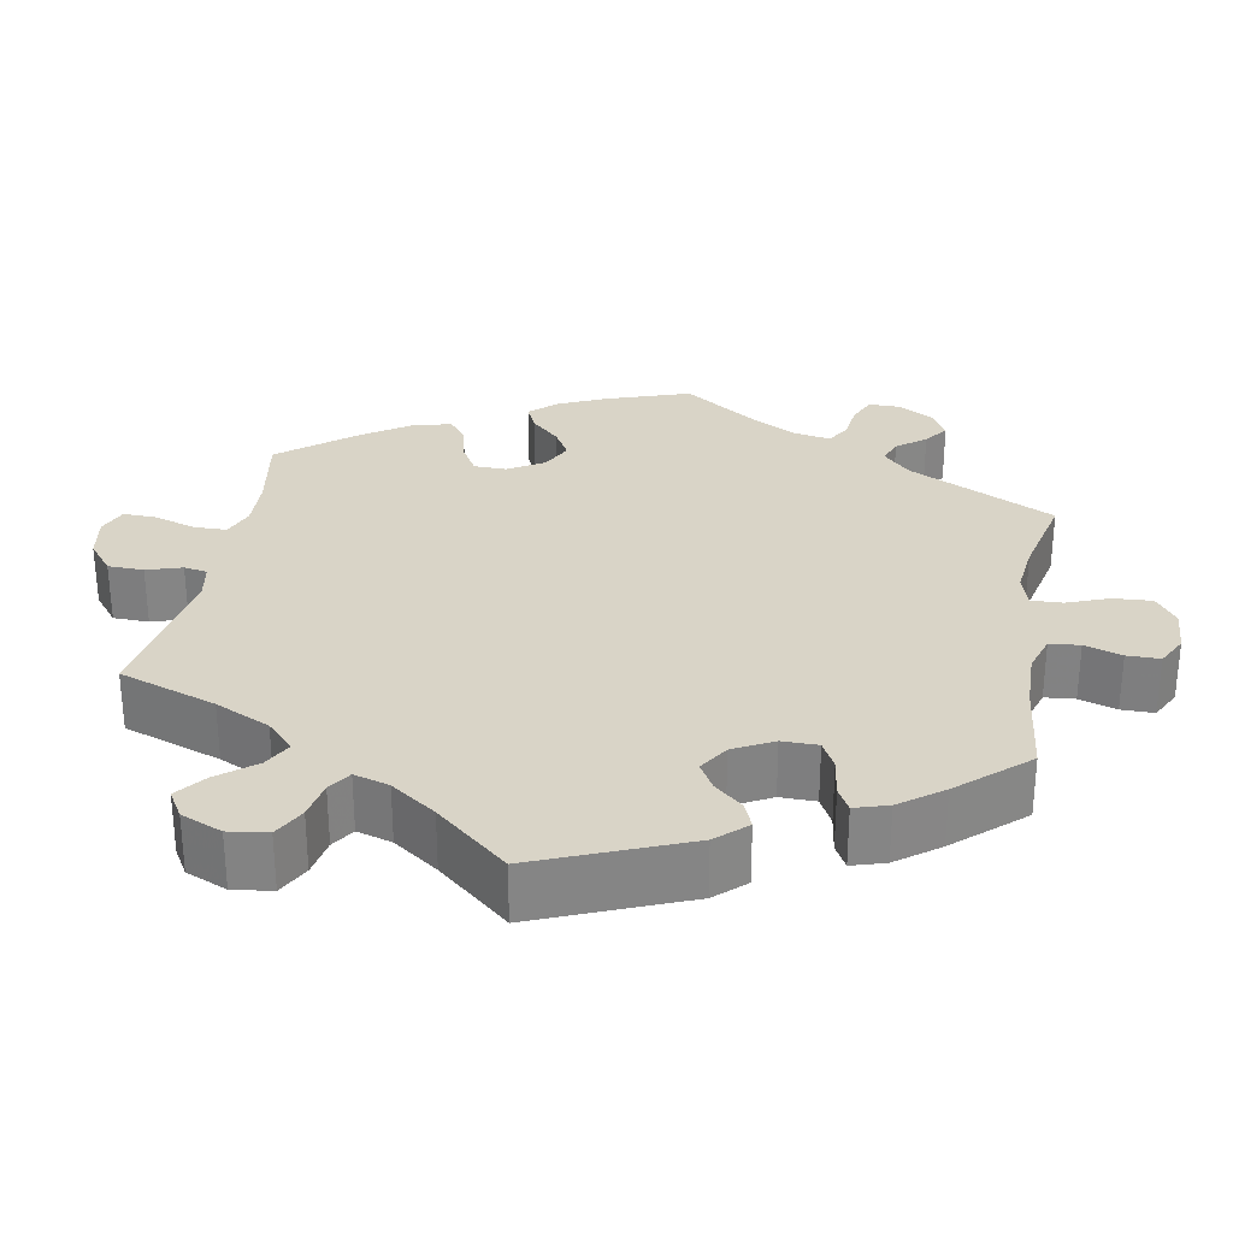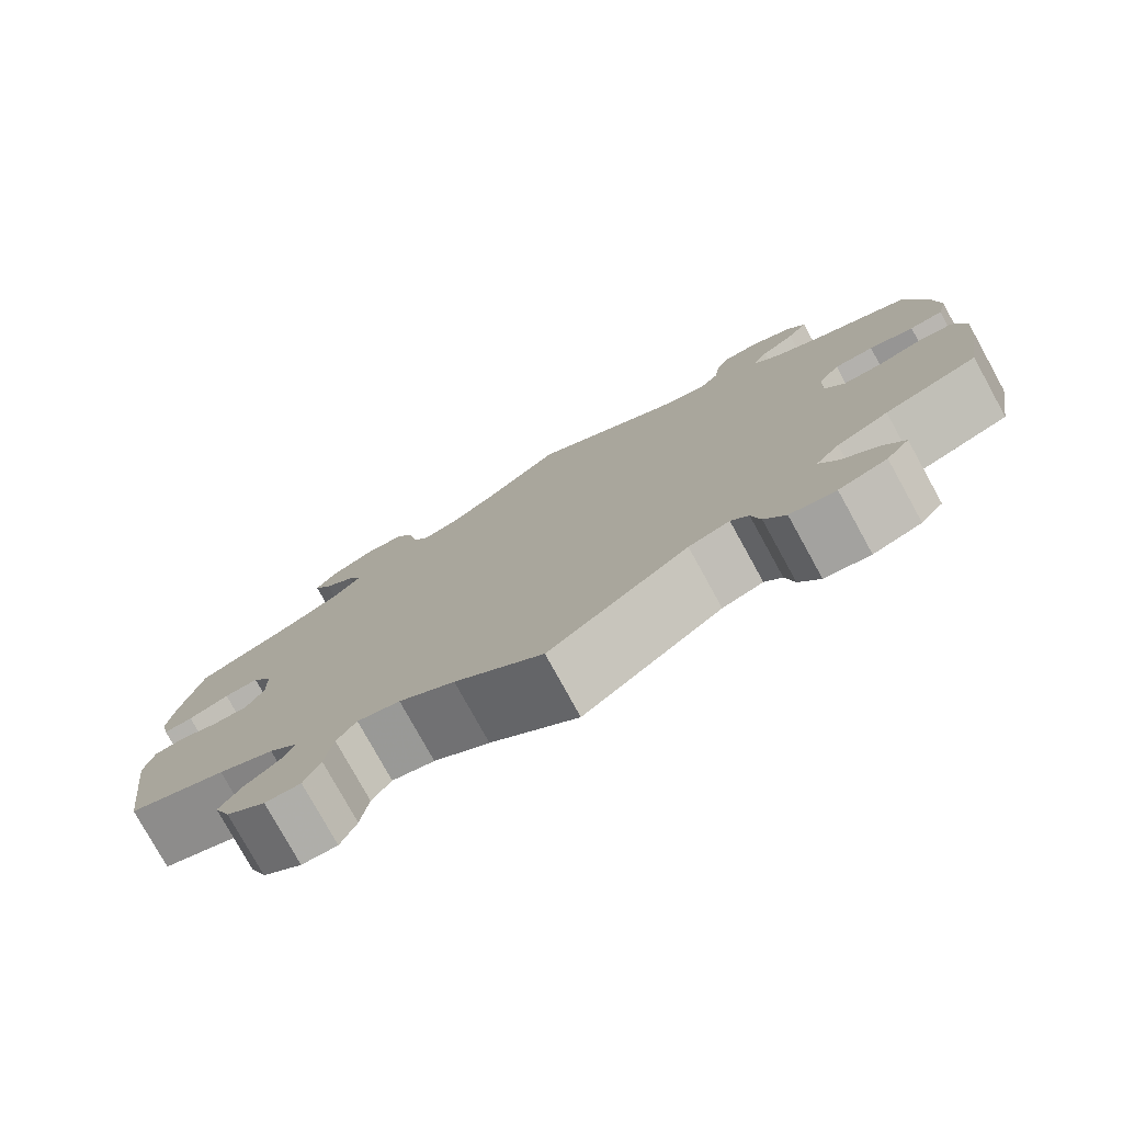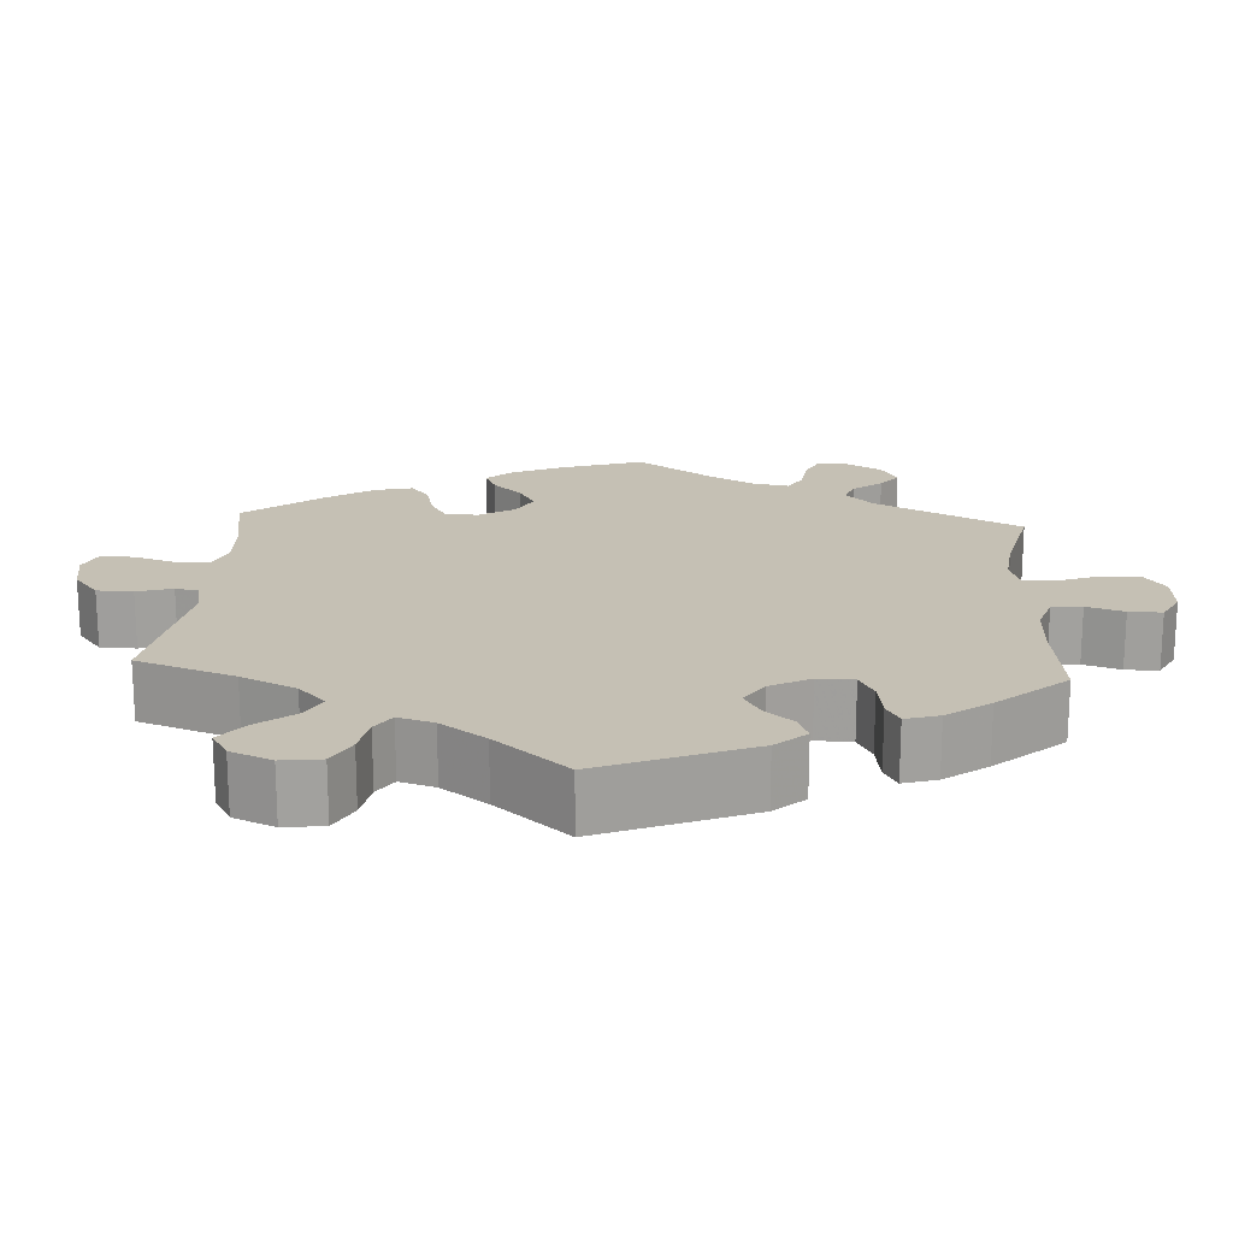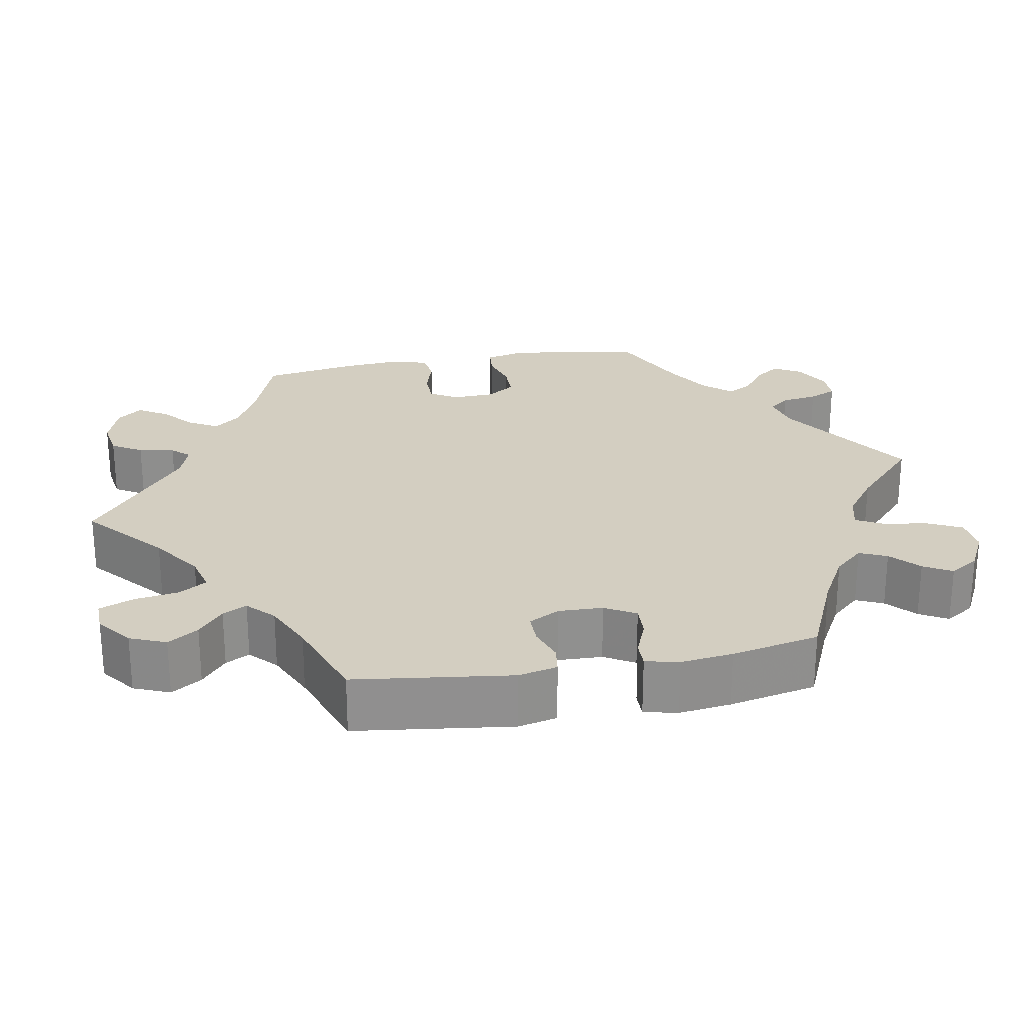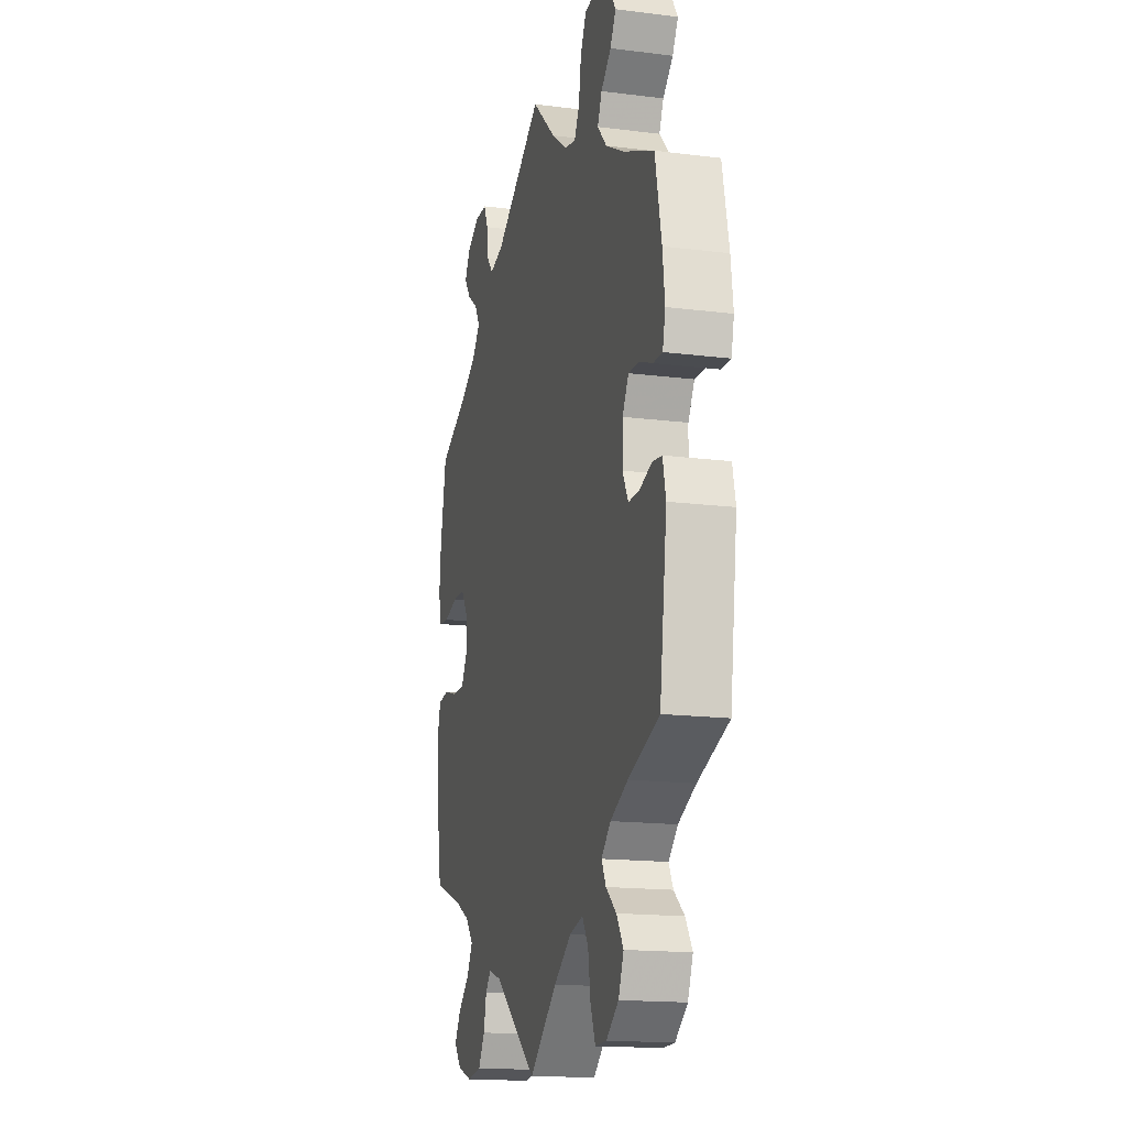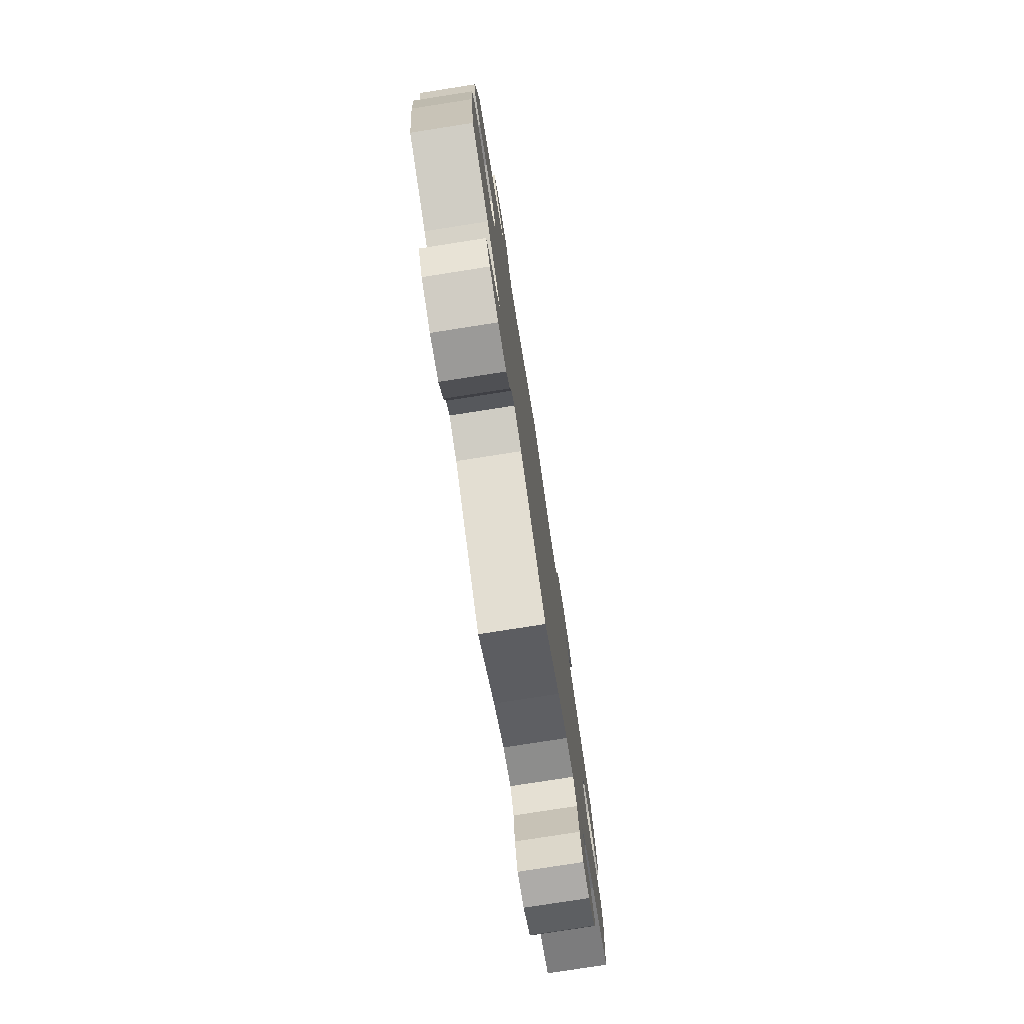
<metadata>
{"format":"obj","ext":"obj","renderer":"f3d","projection":"perspective","resolution":1024,"background":"white","views":[{"elev":28.6,"azim":-109.8,"up":"+Y"},{"elev":-78.4,"azim":28.9,"up":"+Z"},{"elev":18.2,"azim":-116.4,"up":"+Y"},{"elev":24.9,"azim":-100.6,"up":"+Y"},{"elev":-16.4,"azim":-104.5,"up":"+Z"},{"elev":-77.9,"azim":98.9,"up":"+Z"}]}
</metadata>
<code>
v -0.101 0.07 -0.492
v -0.165 0.07 -0.448
v -0.214 0.07 -0.436
v -0.236 0.07 -0.471
v -0.245 0.07 -0.529
v -0.263 0.07 -0.573
v -0.304 0.07 -0.572
v -0.349 0.07 -0.538
v -0.368 0.07 -0.492
v -0.343 0.07 -0.453
v -0.305 0.07 -0.421
v -0.289 0.07 -0.39
v -0.323 0.07 -0.358
v -0.387 0.07 -0.329
v -0.5 0.07 -0.289
v -0.527 0.07 -0.088
v -0.516 0.07 -0.038
v -0.481 0.07 -0.033
v -0.436 0.07 -0.048
v -0.396 0.07 -0.048
v -0.375 0.07 -0.008
v -0.377 0.07 0.049
v -0.4 0.07 0.088
v -0.44 0.07 0.086
v -0.487 0.07 0.067
v -0.521 0.07 0.066
v -0.531 0.07 0.109
v -0.523 0.07 0.176
v -0.5 0.07 0.289
v -0.386 0.07 0.34
v -0.32 0.07 0.377
v -0.286 0.07 0.415
v -0.302 0.07 0.45
v -0.339 0.07 0.483
v -0.36 0.07 0.519
v -0.336 0.07 0.557
v -0.284 0.07 0.584
v -0.237 0.07 0.58
v -0.215 0.07 0.536
v -0.206 0.07 0.479
v -0.187 0.07 0.444
v -0.144 0.07 0.455
v -0.089 0.07 0.496
v -0.001 0.07 0.578
v 0.177 0.07 0.465
v 0.228 0.07 0.453
v 0.25 0.07 0.48
v 0.257 0.07 0.527
v 0.273 0.07 0.563
v 0.316 0.07 0.564
v 0.363 0.07 0.539
v 0.384 0.07 0.504
v 0.36 0.07 0.471
v 0.32 0.07 0.441
v 0.301 0.07 0.409
v 0.332 0.07 0.373
v 0.392 0.07 0.338
v 0.5 0.07 0.289
v 0.522 0.07 0.177
v 0.528 0.07 0.109
v 0.517 0.07 0.064
v 0.479 0.07 0.06
v 0.428 0.07 0.074
v 0.383 0.07 0.073
v 0.358 0.07 0.036
v 0.356 0.07 -0.018
v 0.378 0.07 -0.054
v 0.423 0.07 -0.054
v 0.474 0.07 -0.039
v 0.513 0.07 -0.044
v 0.527 0.07 -0.092
v 0.521 0.07 -0.167
v 0.5 0.07 -0.289
v 0.394 0.07 -0.327
v 0.335 0.07 -0.357
v 0.307 0.07 -0.391
v 0.328 0.07 -0.428
v 0.37 0.07 -0.465
v 0.393 0.07 -0.502
v 0.367 0.07 -0.534
v 0.312 0.07 -0.553
v 0.26 0.07 -0.545
v 0.236 0.07 -0.506
v 0.226 0.07 -0.46
v 0.206 0.07 -0.437
v 0.159 0.07 -0.453
v 0 0.07 -0.578
v -0.101 0 -0.492
v -0.165 0 -0.448
v -0.214 0 -0.436
v -0.236 0 -0.471
v -0.245 0 -0.529
v -0.263 0 -0.573
v -0.304 0 -0.572
v -0.349 0 -0.538
v -0.368 0 -0.492
v -0.343 0 -0.453
v -0.305 0 -0.421
v -0.289 0 -0.39
v -0.323 0 -0.358
v -0.387 0 -0.329
v -0.5 0 -0.289
v -0.527 0 -0.088
v -0.516 0 -0.038
v -0.481 0 -0.033
v -0.436 0 -0.048
v -0.396 0 -0.048
v -0.375 0 -0.008
v -0.377 0 0.049
v -0.4 0 0.088
v -0.44 0 0.086
v -0.487 0 0.067
v -0.521 0 0.066
v -0.531 0 0.109
v -0.523 0 0.176
v -0.5 0 0.289
v -0.386 0 0.34
v -0.32 0 0.377
v -0.286 0 0.415
v -0.302 0 0.45
v -0.339 0 0.483
v -0.36 0 0.519
v -0.336 0 0.557
v -0.284 0 0.584
v -0.237 0 0.58
v -0.215 0 0.536
v -0.206 0 0.479
v -0.187 0 0.444
v -0.144 0 0.455
v -0.089 0 0.496
v -0.001 0 0.578
v 0.177 0 0.465
v 0.228 0 0.453
v 0.25 0 0.48
v 0.257 0 0.527
v 0.273 0 0.563
v 0.316 0 0.564
v 0.363 0 0.539
v 0.384 0 0.504
v 0.36 0 0.471
v 0.32 0 0.441
v 0.301 0 0.409
v 0.332 0 0.373
v 0.392 0 0.338
v 0.5 0 0.289
v 0.522 0 0.177
v 0.528 0 0.109
v 0.517 0 0.064
v 0.479 0 0.06
v 0.428 0 0.074
v 0.383 0 0.073
v 0.358 0 0.036
v 0.356 0 -0.018
v 0.378 0 -0.054
v 0.423 0 -0.054
v 0.474 0 -0.039
v 0.513 0 -0.044
v 0.527 0 -0.092
v 0.521 0 -0.167
v 0.5 0 -0.289
v 0.394 0 -0.327
v 0.335 0 -0.357
v 0.307 0 -0.391
v 0.328 0 -0.428
v 0.37 0 -0.465
v 0.393 0 -0.502
v 0.367 0 -0.534
v 0.312 0 -0.553
v 0.26 0 -0.545
v 0.236 0 -0.506
v 0.226 0 -0.46
v 0.206 0 -0.437
v 0.159 0 -0.453
v 0 0 -0.578
f 86 87 1
f 85 86 1 2
f 81 82 83 84
f 81 84 85
f 80 81 85
f 77 78 79 80
f 76 77 80 85
f 75 76 85 2
f 71 72 73 74
f 68 69 70 71
f 67 68 71 74
f 66 67 74 75
f 60 61 62 63
f 60 63 64
f 57 58 59 60
f 56 57 60 64
f 55 56 64 65
f 51 52 53 54
f 51 54 55
f 50 51 55
f 47 48 49 50
f 47 50 55
f 46 47 55 65
f 43 44 45
f 42 43 45 46
f 41 42 46 65
f 37 38 39 40
f 37 40 41
f 36 37 41
f 33 34 35 36
f 32 33 36 41
f 31 32 41 65
f 27 28 29 30
f 24 25 26 27
f 23 24 27 30
f 22 23 30 31
f 16 17 18 19
f 14 15 16 19
f 13 14 19 20
f 12 13 20 21
f 8 9 10 11
f 8 11 12
f 7 8 12
f 4 5 6 7
f 3 4 7 12
f 31 65 66 75
f 21 22 31 75
f 12 21 75
f 2 3 12 75
f 88 174 173
f 89 88 173 172
f 171 170 169 168
f 172 171 168
f 172 168 167
f 167 166 165 164
f 172 167 164 163
f 89 172 163 162
f 161 160 159 158
f 158 157 156 155
f 161 158 155 154
f 162 161 154 153
f 150 149 148 147
f 151 150 147
f 147 146 145 144
f 151 147 144 143
f 152 151 143 142
f 141 140 139 138
f 142 141 138
f 142 138 137
f 137 136 135 134
f 142 137 134
f 152 142 134 133
f 132 131 130
f 133 132 130 129
f 152 133 129 128
f 127 126 125 124
f 128 127 124
f 128 124 123
f 123 122 121 120
f 128 123 120 119
f 152 128 119 118
f 117 116 115 114
f 114 113 112 111
f 117 114 111 110
f 118 117 110 109
f 106 105 104 103
f 106 103 102 101
f 107 106 101 100
f 108 107 100 99
f 98 97 96 95
f 99 98 95
f 99 95 94
f 94 93 92 91
f 99 94 91 90
f 162 153 152 118
f 162 118 109 108
f 162 108 99
f 162 99 90 89
f 1 88 89 2
f 2 89 90 3
f 3 90 91 4
f 4 91 92 5
f 5 92 93 6
f 6 93 94 7
f 7 94 95 8
f 8 95 96 9
f 9 96 97 10
f 10 97 98 11
f 11 98 99 12
f 12 99 100 13
f 13 100 101 14
f 14 101 102 15
f 15 102 103 16
f 16 103 104 17
f 17 104 105 18
f 18 105 106 19
f 19 106 107 20
f 20 107 108 21
f 21 108 109 22
f 22 109 110 23
f 23 110 111 24
f 24 111 112 25
f 25 112 113 26
f 26 113 114 27
f 27 114 115 28
f 28 115 116 29
f 29 116 117 30
f 30 117 118 31
f 31 118 119 32
f 32 119 120 33
f 33 120 121 34
f 34 121 122 35
f 35 122 123 36
f 36 123 124 37
f 37 124 125 38
f 38 125 126 39
f 39 126 127 40
f 40 127 128 41
f 41 128 129 42
f 42 129 130 43
f 43 130 131 44
f 44 131 132 45
f 45 132 133 46
f 46 133 134 47
f 47 134 135 48
f 48 135 136 49
f 49 136 137 50
f 50 137 138 51
f 51 138 139 52
f 52 139 140 53
f 53 140 141 54
f 54 141 142 55
f 55 142 143 56
f 56 143 144 57
f 57 144 145 58
f 58 145 146 59
f 59 146 147 60
f 60 147 148 61
f 61 148 149 62
f 62 149 150 63
f 63 150 151 64
f 64 151 152 65
f 65 152 153 66
f 66 153 154 67
f 67 154 155 68
f 68 155 156 69
f 69 156 157 70
f 70 157 158 71
f 71 158 159 72
f 72 159 160 73
f 73 160 161 74
f 74 161 162 75
f 75 162 163 76
f 76 163 164 77
f 77 164 165 78
f 78 165 166 79
f 79 166 167 80
f 80 167 168 81
f 81 168 169 82
f 82 169 170 83
f 83 170 171 84
f 84 171 172 85
f 85 172 173 86
f 86 173 174 87
f 87 174 88 1

</code>
